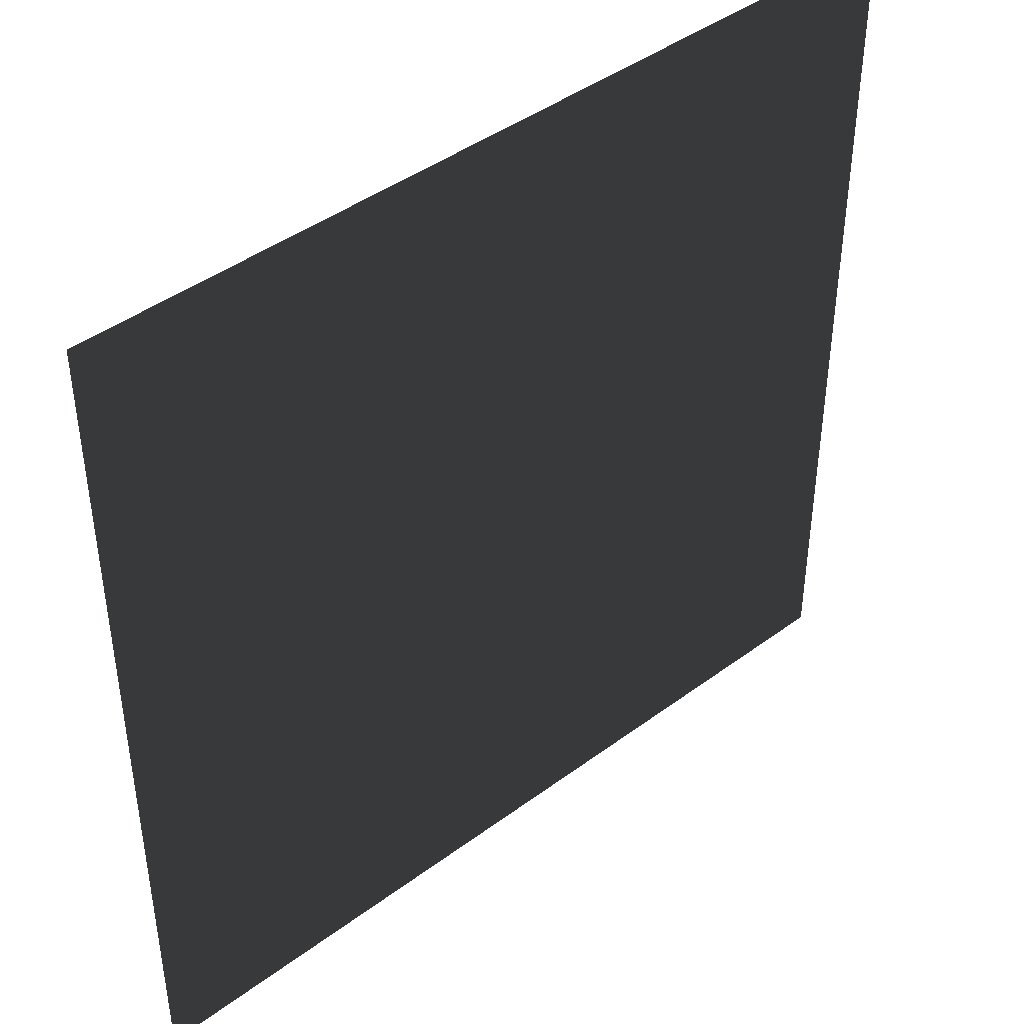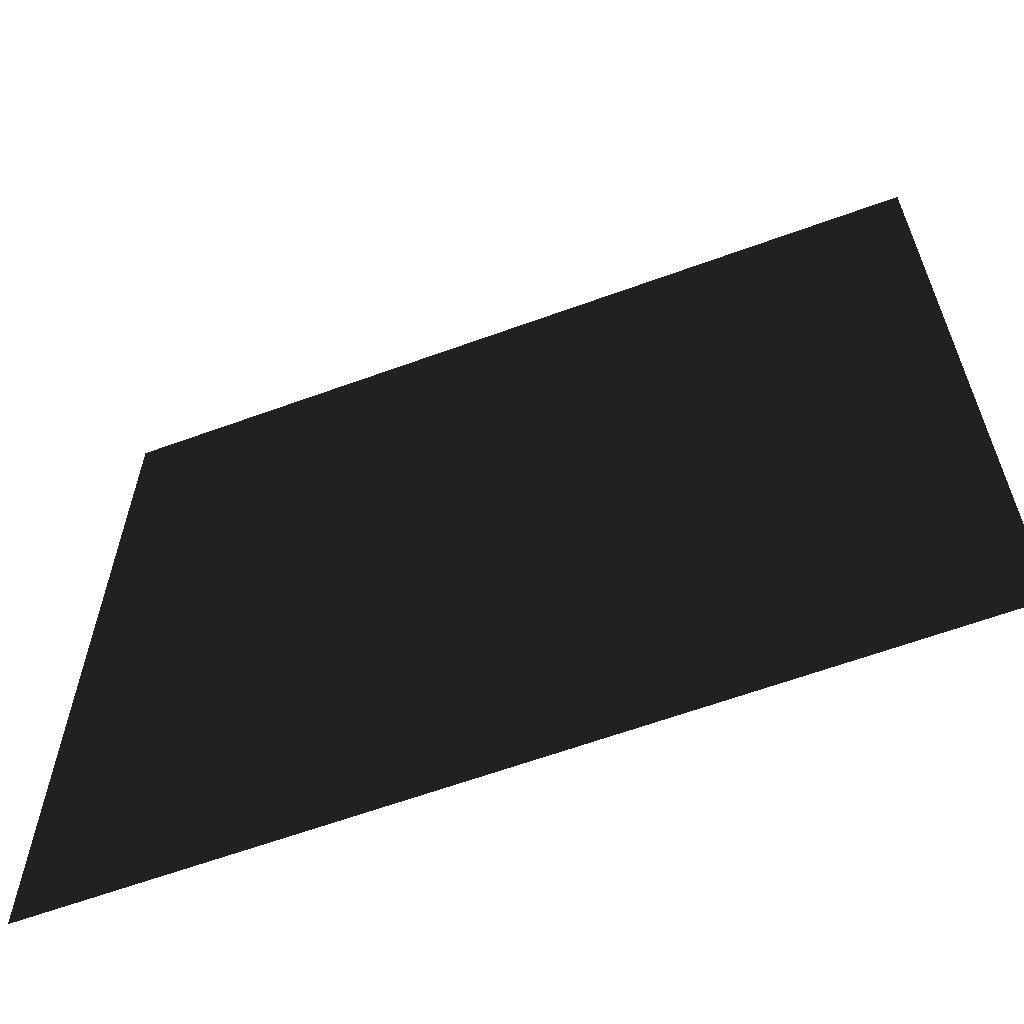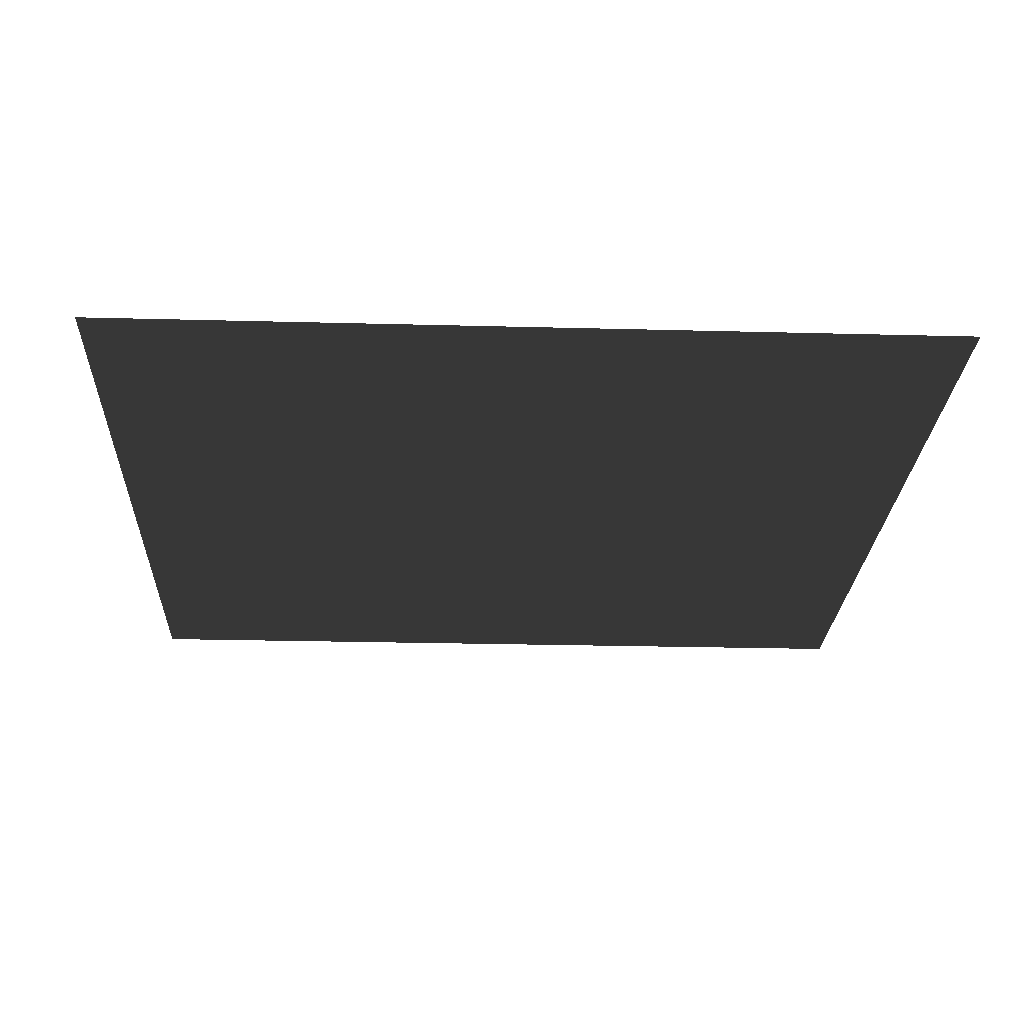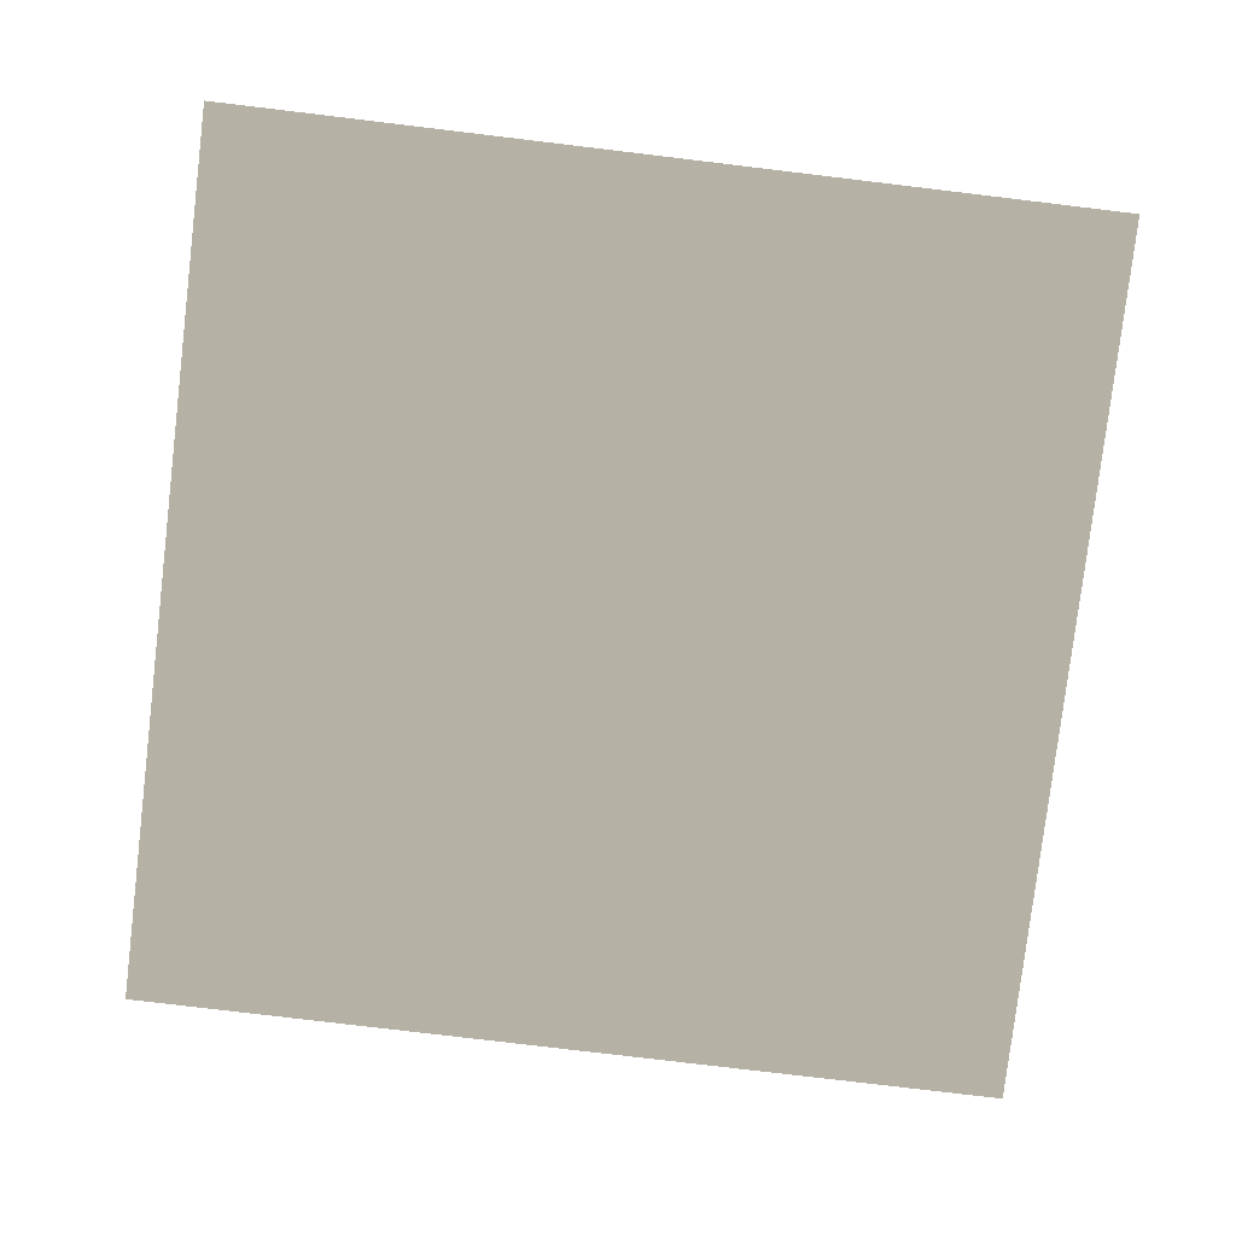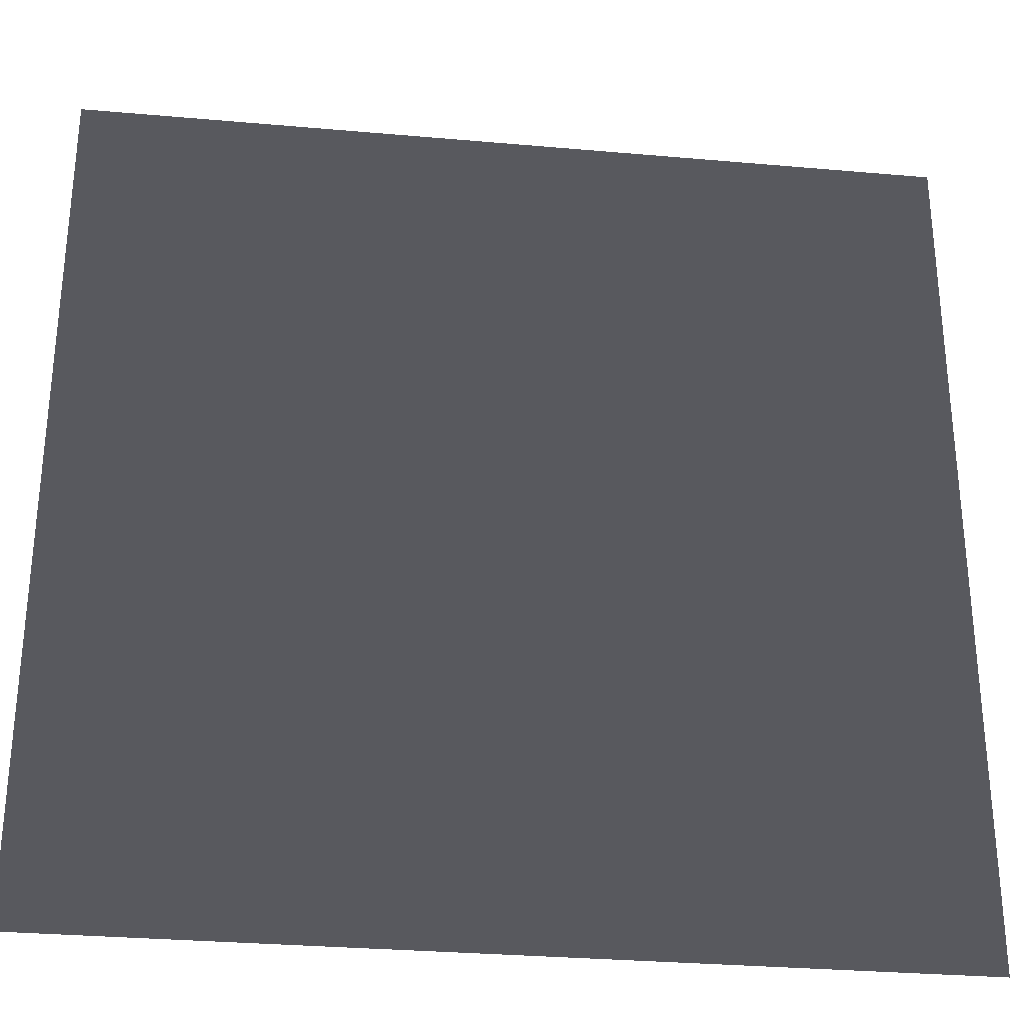
<metadata>
{"format":"obj","ext":"obj","renderer":"f3d","projection":"perspective","resolution":1024,"background":"white","views":[{"elev":43.4,"azim":138.8,"up":"+Y"},{"elev":-62.7,"azim":20.3,"up":"+Y"},{"elev":-24.1,"azim":87.5,"up":"+Z"},{"elev":-79.6,"azim":-6.8,"up":"+Z"},{"elev":-30.3,"azim":172.7,"up":"+Y"}]}
</metadata>
<code>
o Cube
v 1 1 0
v 1 0 0
v 0 0 0
v 0 1 0
f 3 2 1 4

</code>
